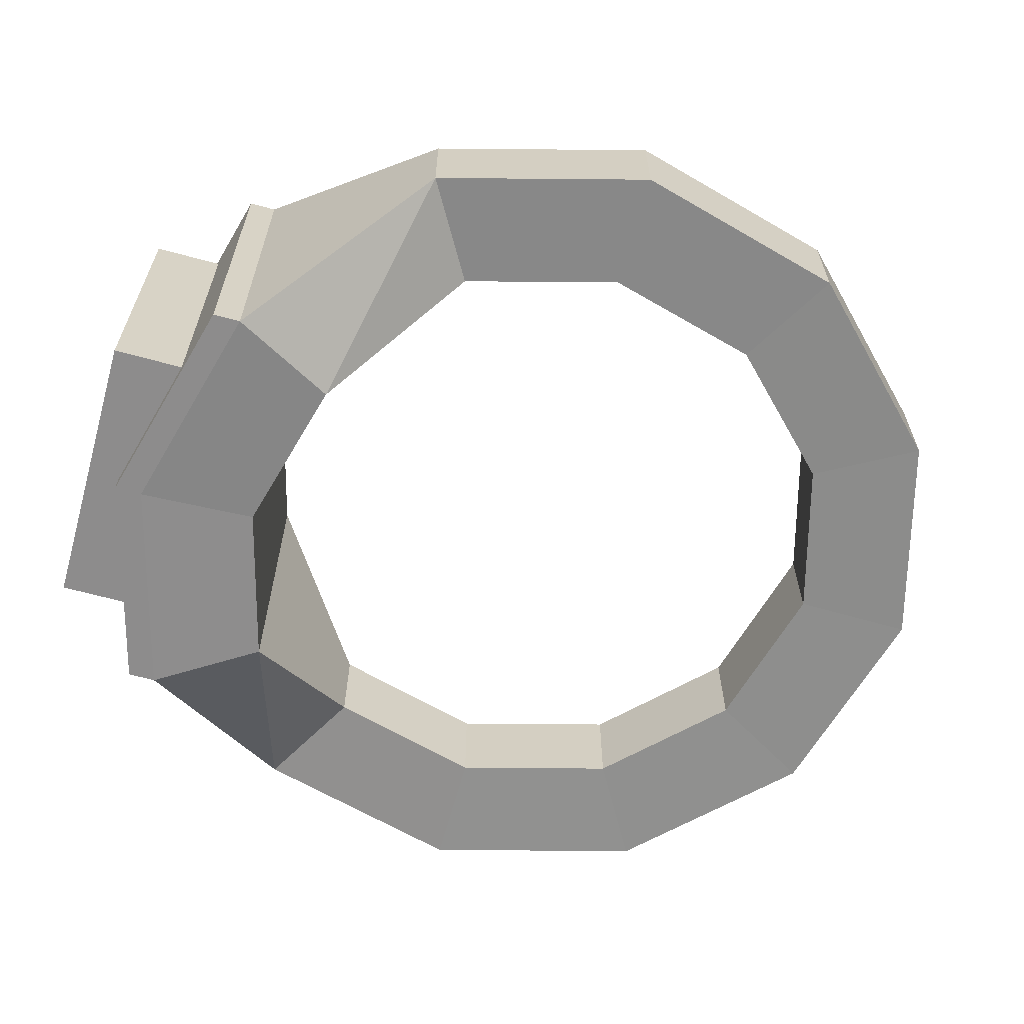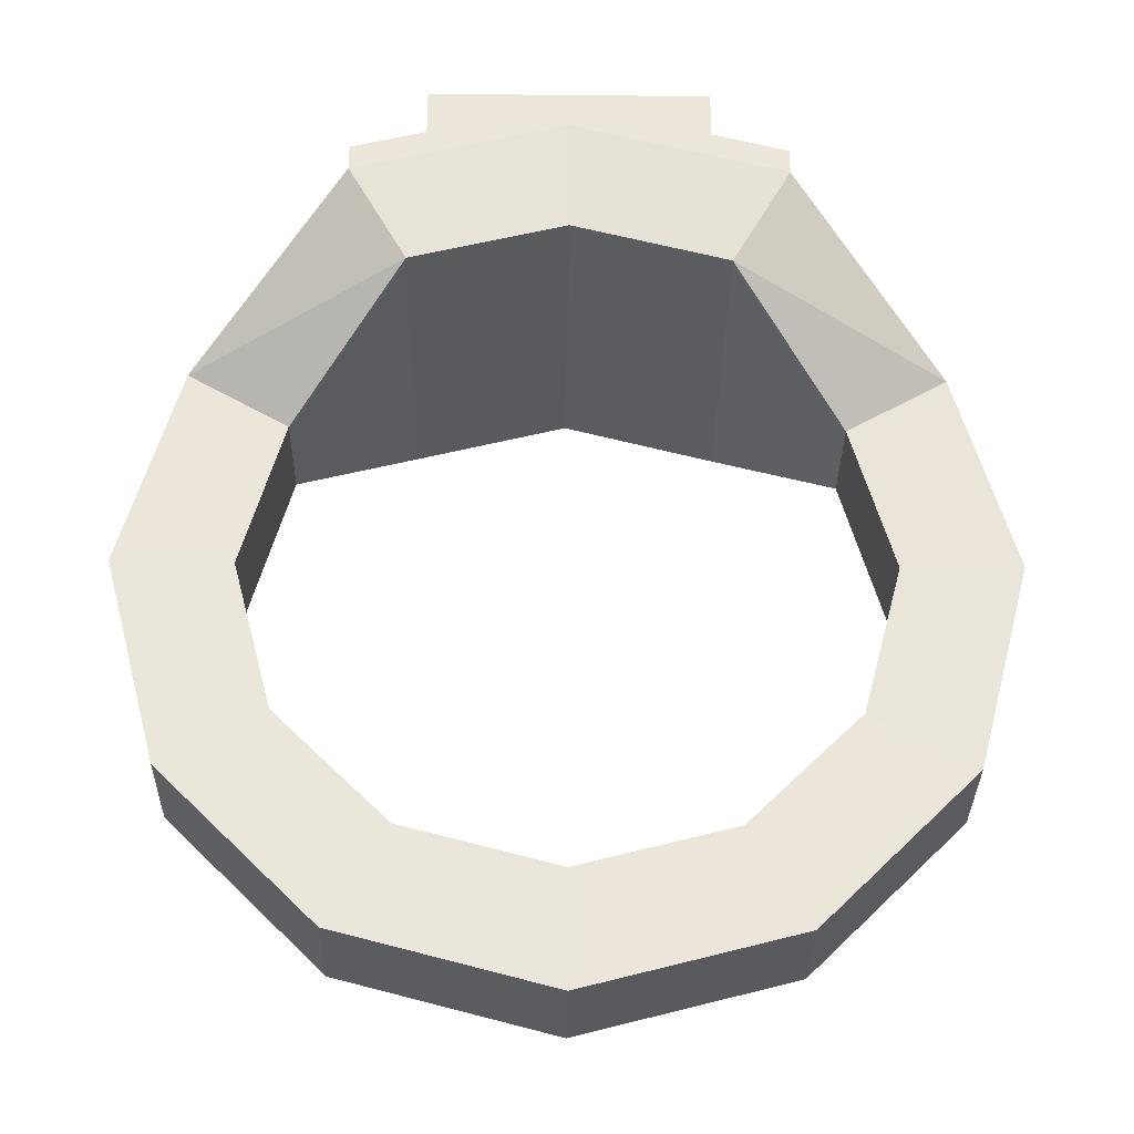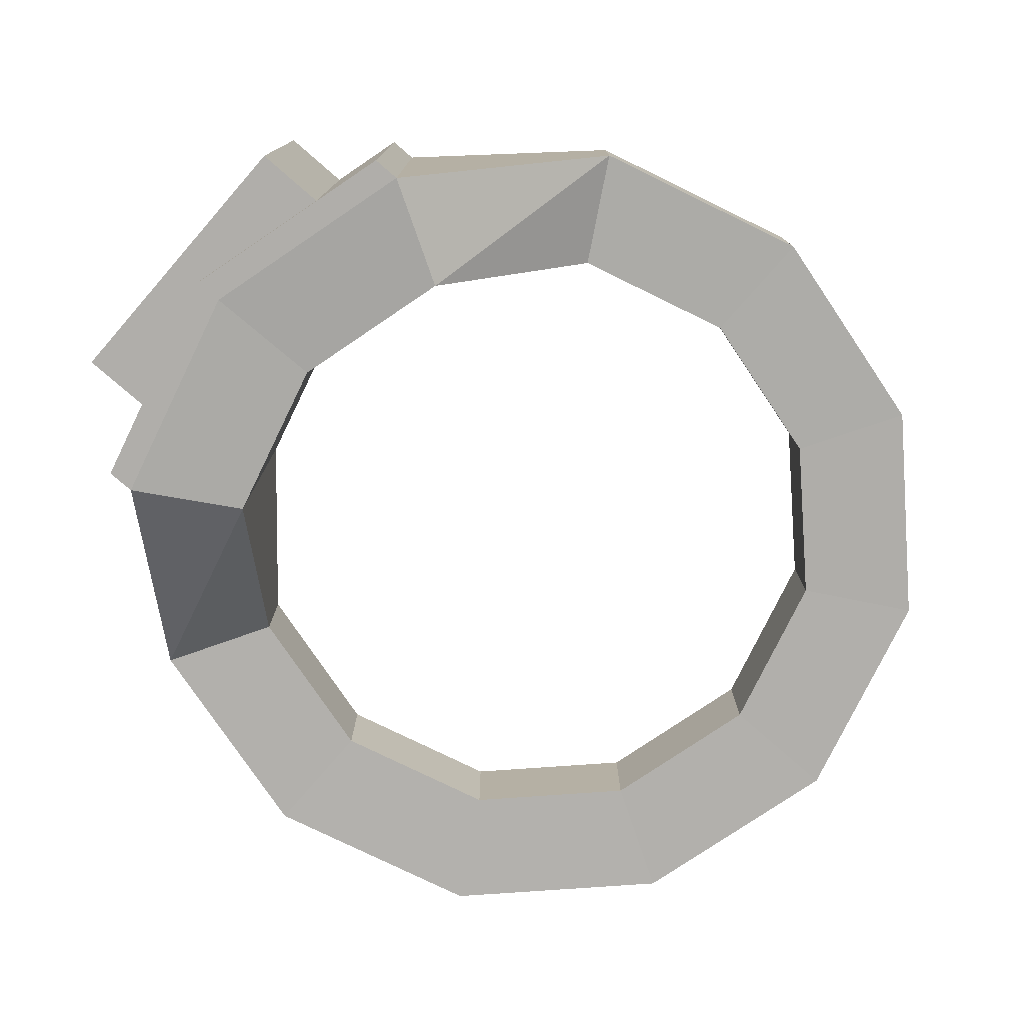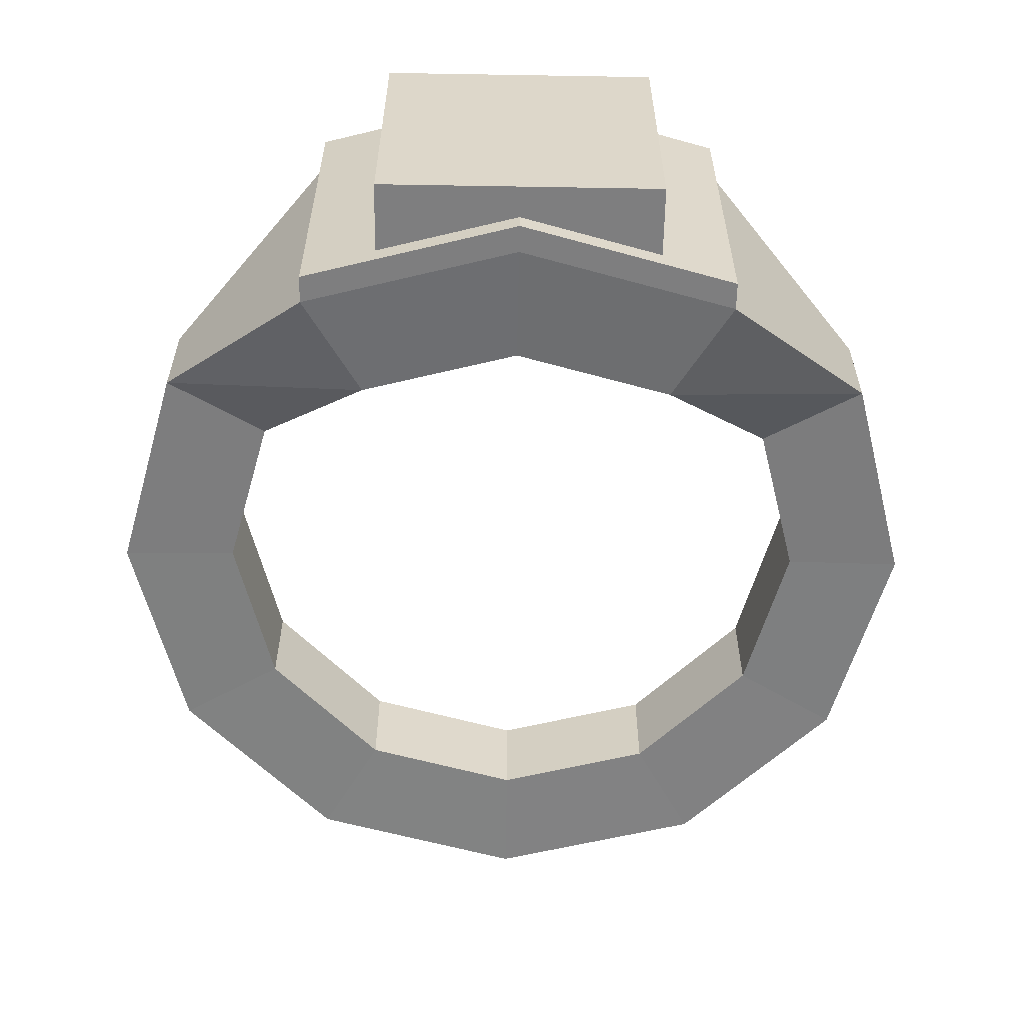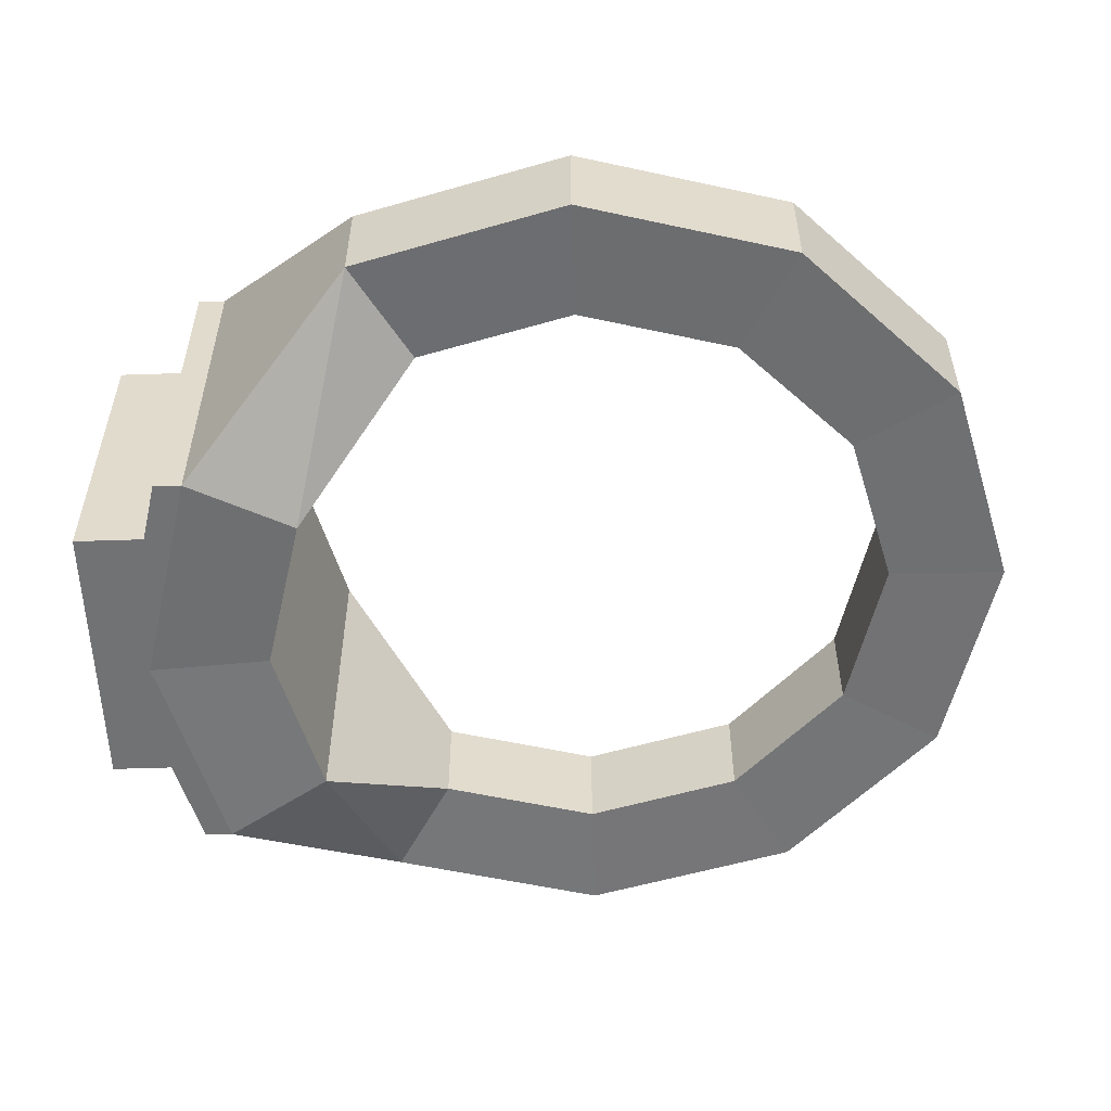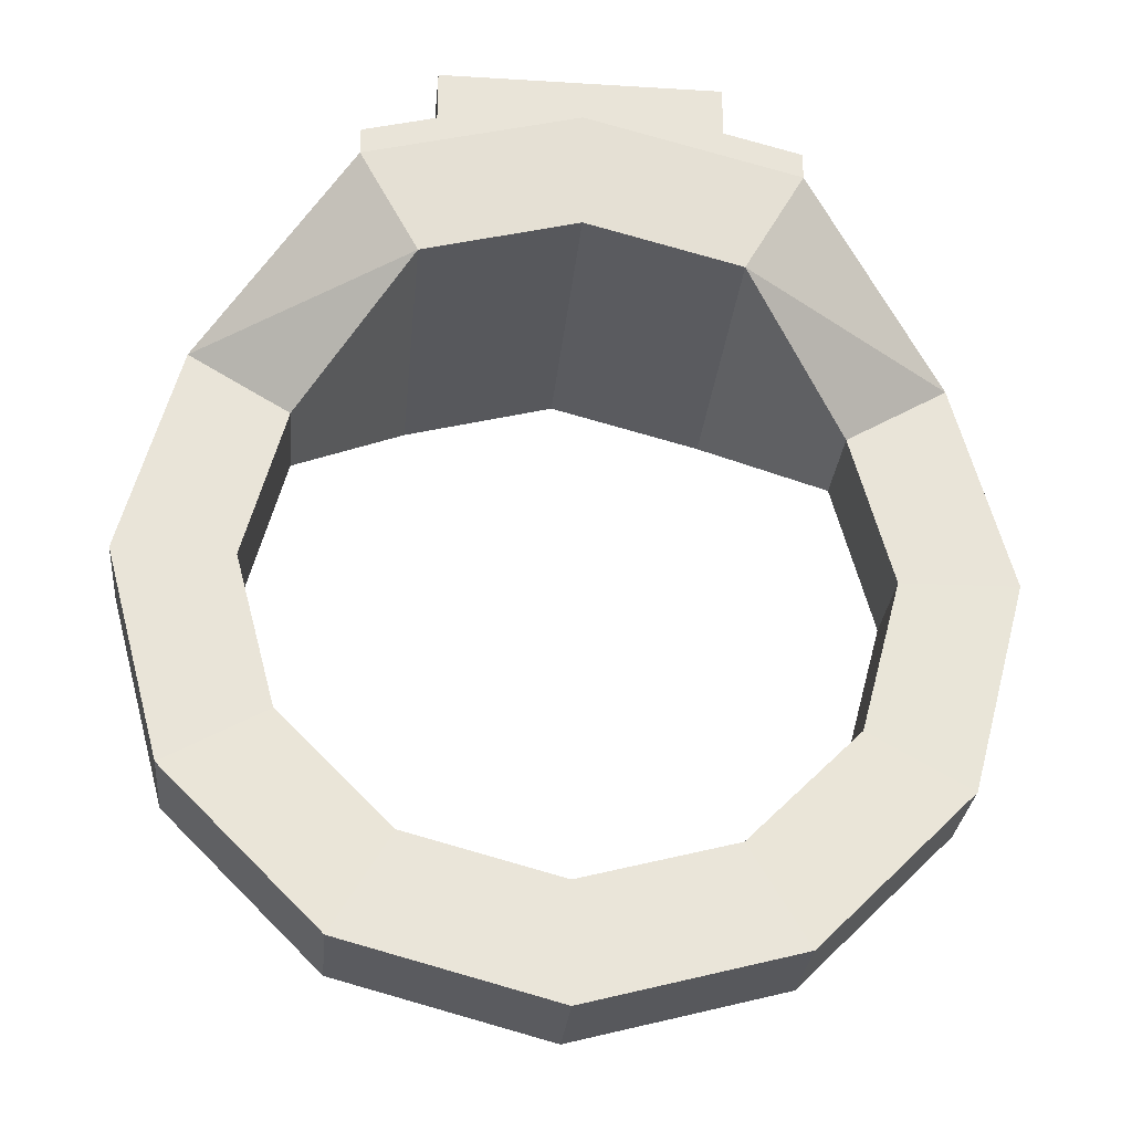
<metadata>
{"format":"obj","ext":"obj","renderer":"f3d","projection":"perspective","resolution":1024,"background":"white","views":[{"elev":-64.3,"azim":-105.5,"up":"+Z"},{"elev":-32.2,"azim":-0.8,"up":"+Y"},{"elev":-77.7,"azim":-131.0,"up":"+Z"},{"elev":-59.4,"azim":179.0,"up":"+Z"},{"elev":-55.5,"azim":-88.0,"up":"+Z"},{"elev":-28.4,"azim":174.7,"up":"+Y"}]}
</metadata>
<code>
o Ring_02_Circle.001
v -1 -0.2266 0.1231
v -0.866 0.2734 0.1231
v -0.5 0.6394 0.4185
v -0 0.7734 0.4185
v 0.5 0.6394 0.4185
v 0.866 0.2734 0.1231
v 1 -0.2266 0.1231
v 0.866 -0.7266 0.1231
v 0.5 -1.093 0.1231
v 0 -1.227 0.1231
v -0.5 -1.093 0.1231
v -0.866 -0.7266 0.1231
v -0.7263 -0.2266 0.1159
v -0.629 0.1366 0.1159
v -0.3632 0.4024 0.394
v -0 0.4997 0.394
v 0.3632 0.4024 0.394
v 0.629 0.1366 0.1159
v 0.7263 -0.2266 0.1159
v 0.629 -0.5898 0.1159
v 0.3632 -0.8556 0.1159
v 0 -0.9529 0.1159
v -0.3632 -0.8556 0.1159
v -0.629 -0.5898 0.1159
v -1 -0.2266 -0.1231
v -0.866 0.2734 -0.1231
v -0.5 0.6394 -0.4185
v -0 0.7734 -0.4185
v 0.5 0.6394 -0.4185
v 0.866 0.2734 -0.1231
v 1 -0.2266 -0.1231
v 0.866 -0.7266 -0.1231
v 0.5 -1.093 -0.1231
v 0 -1.227 -0.1231
v -0.5 -1.093 -0.1231
v -0.866 -0.7266 -0.1231
v -0.7263 -0.2266 -0.1159
v -0.629 0.1366 -0.1159
v -0.3632 0.4024 -0.394
v -0 0.4997 -0.394
v 0.3632 0.4024 -0.394
v 0.629 0.1366 -0.1159
v 0.7263 -0.2266 -0.1159
v 0.629 -0.5898 -0.1159
v 0.3632 -0.8556 -0.1159
v 0 -0.9529 -0.1159
v -0.3632 -0.8556 -0.1159
v -0.629 -0.5898 -0.1159
v -0 0.837 0.4185
v -0.5 0.703 0.4185
v 0.5 0.703 0.4185
v -0 0.837 -0.4185
v -0.5 0.703 -0.4185
v 0.5 0.703 -0.4185
v -0.3289 0.6865 0.3686
v -0.3289 0.9111 0.3686
v -0.3289 0.6865 -0.3686
v -0.3289 0.9111 -0.3686
v 0.3289 0.6865 0.3686
v 0.3289 0.9111 0.3686
v 0.3289 0.6865 -0.3686
v 0.3289 0.9111 -0.3686
f 56 57 55
f 58 61 57
f 62 59 61
f 60 55 59
f 61 55 57
f 58 60 62
f 56 58 57
f 58 62 61
f 62 60 59
f 60 56 55
f 61 59 55
f 58 56 60
f 12 23 24
f 1 14 2
f 9 20 21
f 6 17 18
f 1 24 13
f 2 15 3
f 9 22 10
f 6 19 7
f 4 15 16
f 10 23 11
f 7 20 8
f 4 17 5
f 36 47 35
f 38 25 26
f 45 32 33
f 30 41 29
f 37 36 25
f 39 26 27
f 46 33 34
f 31 42 30
f 28 39 27
f 47 34 35
f 44 31 32
f 41 28 29
f 40 17 16
f 34 9 10
f 48 13 24
f 3 26 2
f 17 42 18
f 35 10 11
f 4 51 49
f 42 19 18
f 36 11 12
f 28 53 52
f 43 20 19
f 25 12 1
f 30 5 6
f 44 21 20
f 37 14 13
f 31 6 7
f 21 46 22
f 14 39 15
f 32 7 8
f 46 23 22
f 39 16 15
f 33 8 9
f 23 48 24
f 26 1 2
f 52 50 49
f 54 49 51
f 29 51 5
f 28 54 29
f 3 53 27
f 4 50 3
f 12 11 23
f 1 13 14
f 9 8 20
f 6 5 17
f 1 12 24
f 2 14 15
f 9 21 22
f 6 18 19
f 4 3 15
f 10 22 23
f 7 19 20
f 4 16 17
f 36 48 47
f 38 37 25
f 45 44 32
f 30 42 41
f 37 48 36
f 39 38 26
f 46 45 33
f 31 43 42
f 28 40 39
f 47 46 34
f 44 43 31
f 41 40 28
f 40 41 17
f 34 33 9
f 48 37 13
f 3 27 26
f 17 41 42
f 35 34 10
f 4 5 51
f 42 43 19
f 36 35 11
f 28 27 53
f 43 44 20
f 25 36 12
f 30 29 5
f 44 45 21
f 37 38 14
f 31 30 6
f 21 45 46
f 14 38 39
f 32 31 7
f 46 47 23
f 39 40 16
f 33 32 8
f 23 47 48
f 26 25 1
f 52 53 50
f 54 52 49
f 29 54 51
f 28 52 54
f 3 50 53
f 4 49 50

</code>
